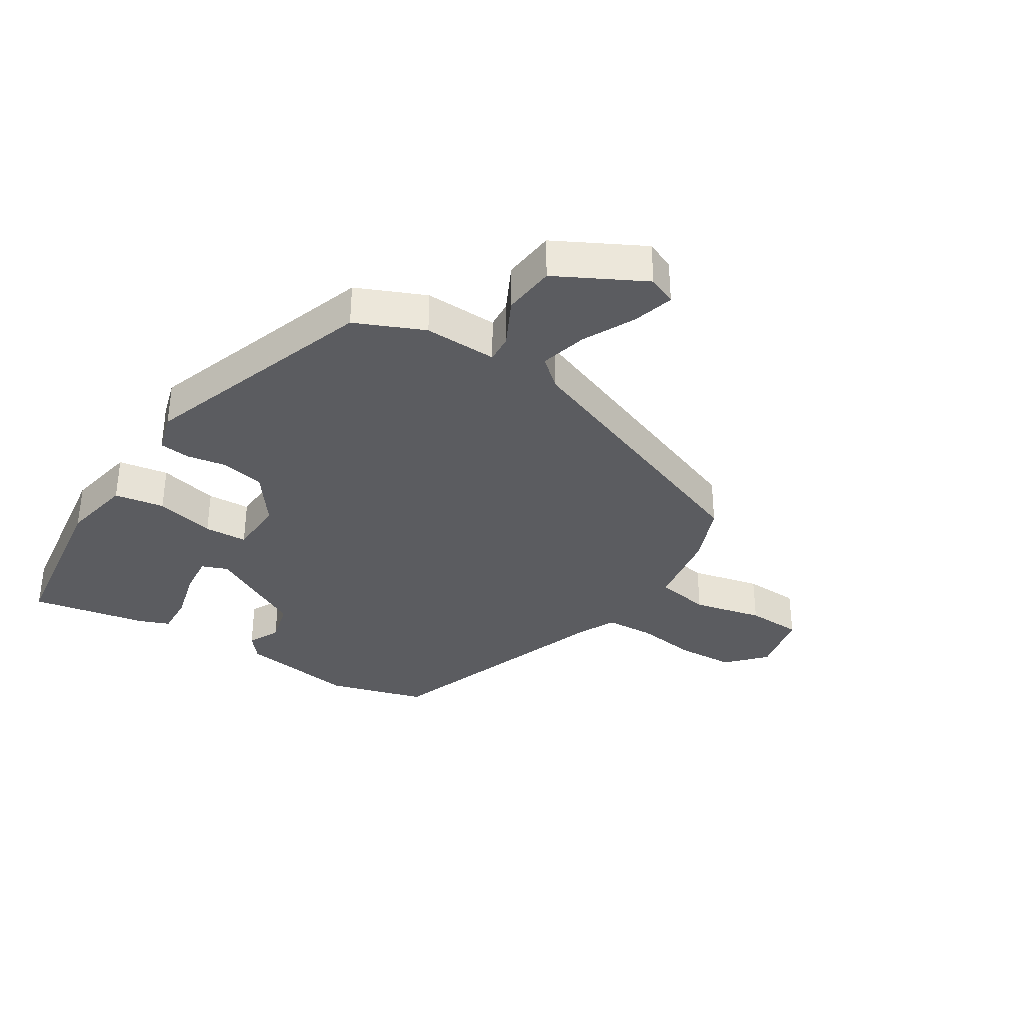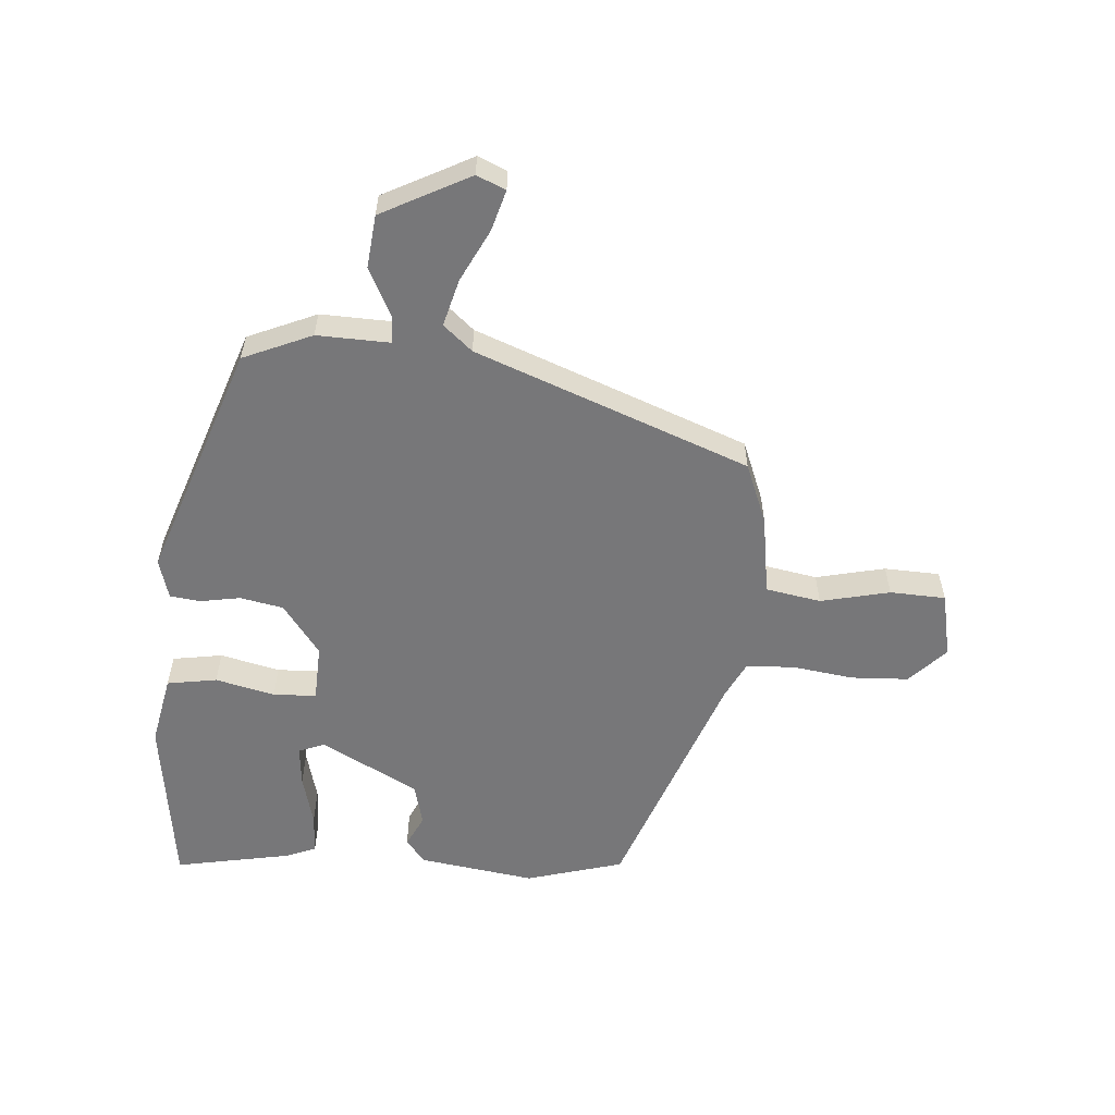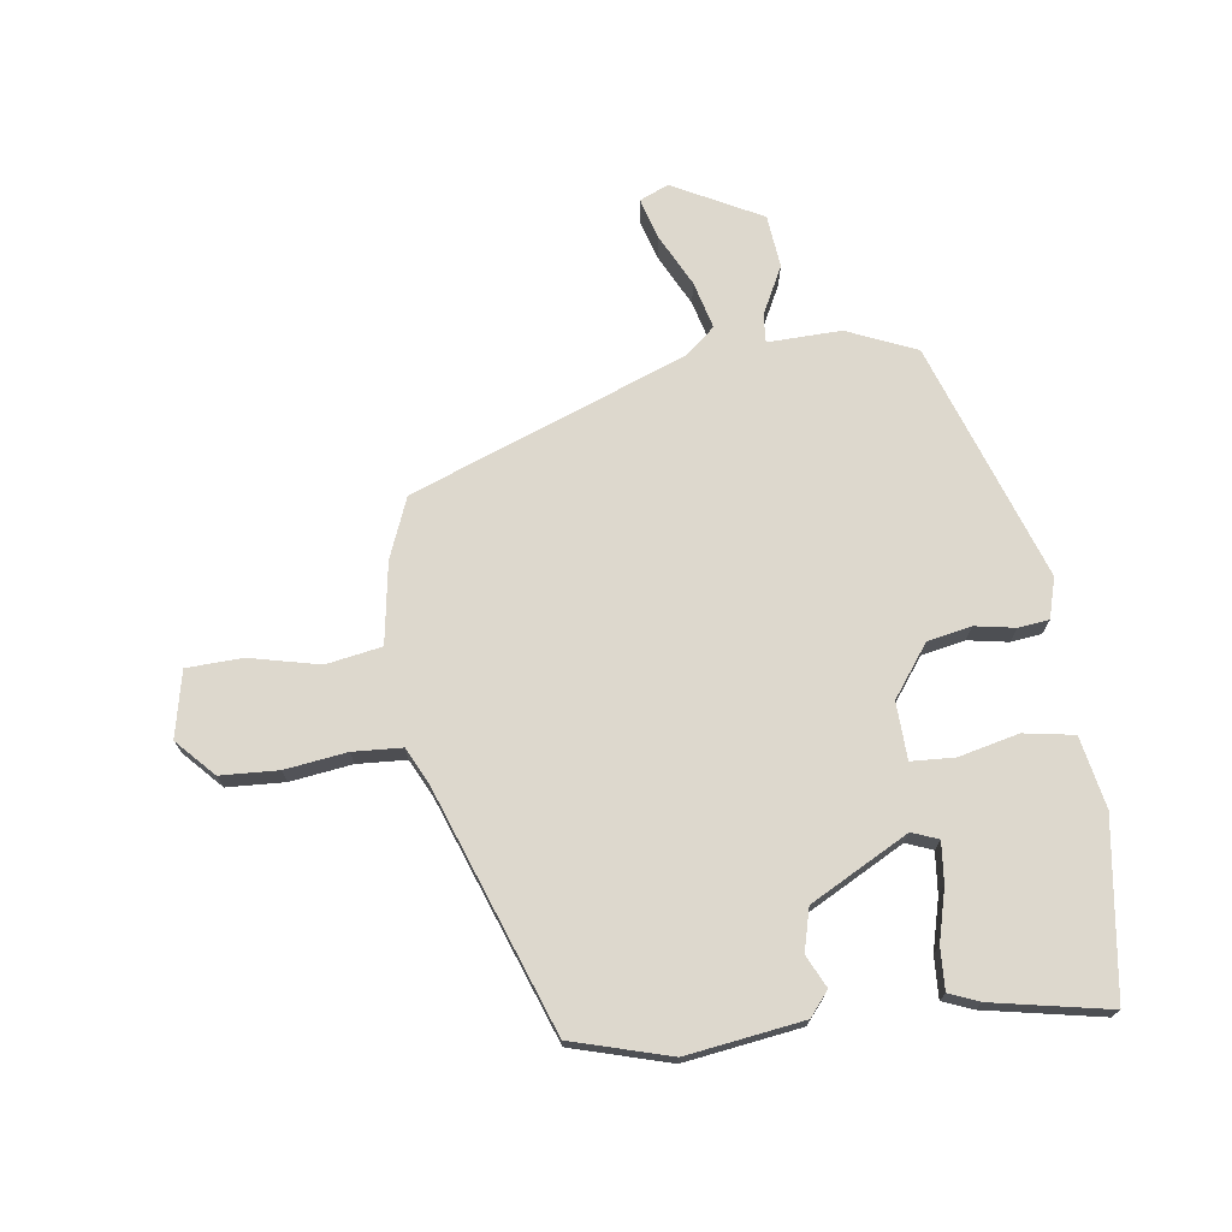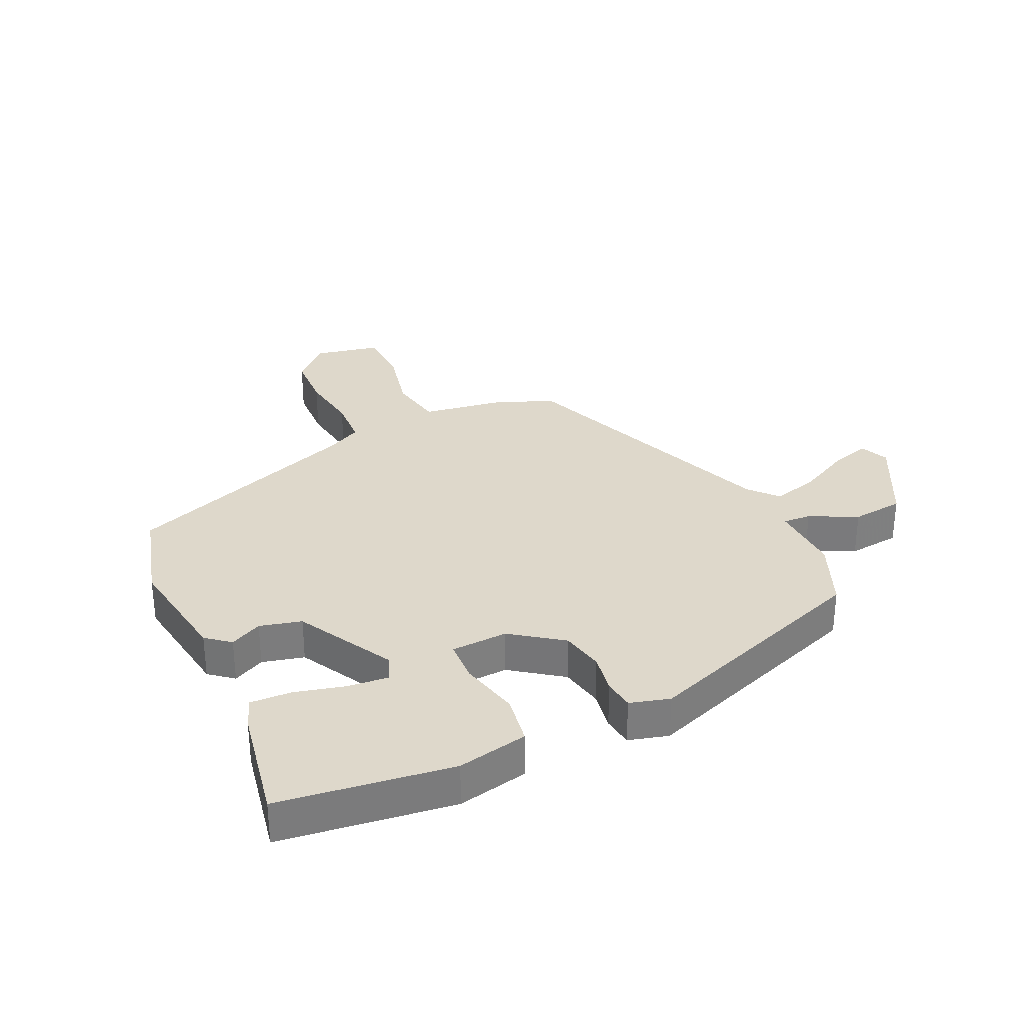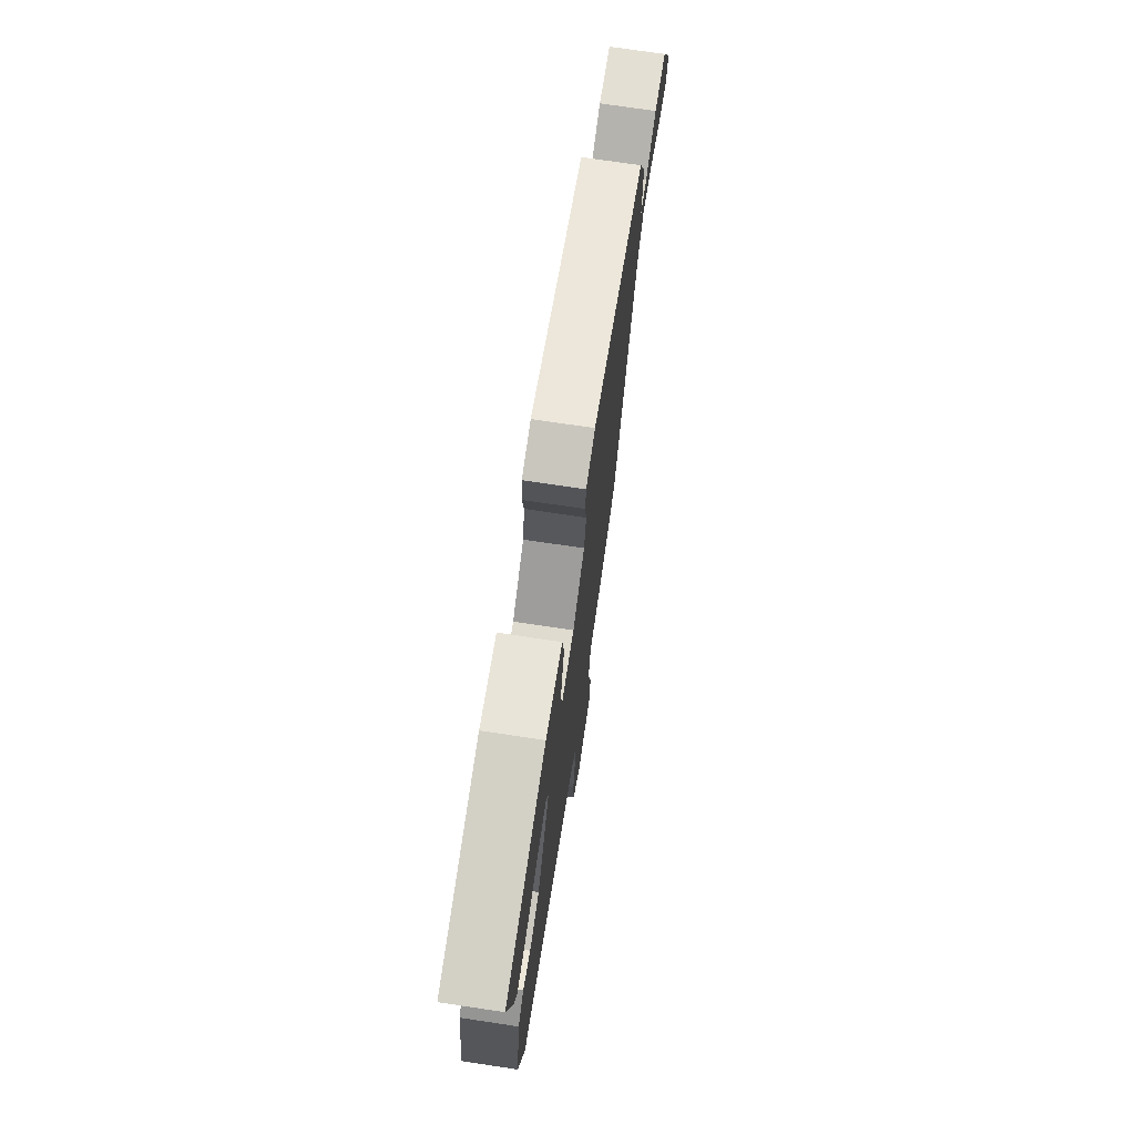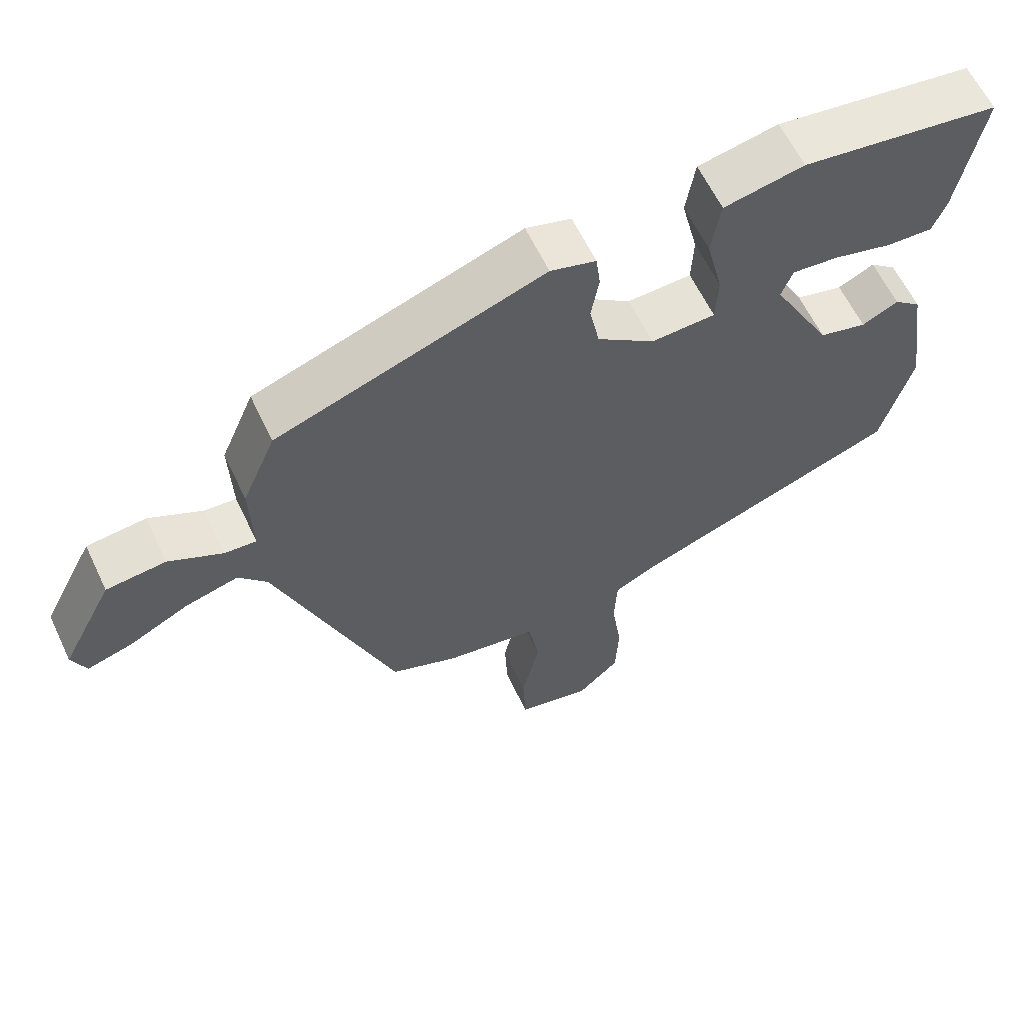
<metadata>
{"format":"obj","ext":"obj","renderer":"f3d","projection":"perspective","resolution":1024,"background":"white","views":[{"elev":-34.6,"azim":58.0,"up":"+Y"},{"elev":-57.2,"azim":85.7,"up":"+Y"},{"elev":72.3,"azim":-97.5,"up":"+Y"},{"elev":31.6,"azim":-25.1,"up":"+Y"},{"elev":72.9,"azim":-81.5,"up":"+Z"},{"elev":61.1,"azim":154.7,"up":"+Z"}]}
</metadata>
<code>
v 0.498 0.07 0.322
v 0.545 0.07 0.212
v 0.541 0.07 0.095
v 0.586 0.07 0.098
v 0.662 0.07 0.136
v 0.746 0.07 0.127
v 0.819 0.07 -0.014
v 0.799 0.07 -0.06
v 0.734 0.07 -0.041
v 0.651 0.07 0.001
v 0.576 0.07 0.021
v 0.536 0.07 -0.025
v 0.368 0.07 -0.461
v 0.272 0.07 -0.499
v 0.143 0.07 -0.519
v 0.127 0.07 -0.607
v 0.152 0.07 -0.718
v 0.148 0.07 -0.807
v 0.043 0.07 -0.829
v -0.016 0.07 -0.773
v -0.02 0.07 -0.681
v -0.006 0.07 -0.583
v -0.01 0.07 -0.505
v -0.068 0.07 -0.476
v -0.448 0.07 -0.336
v -0.492 0.07 -0.18
v -0.464 0.07 0.005
v -0.426 0.07 0.036
v -0.375 0.07 0.011
v -0.308 0.07 0.028
v -0.224 0.07 0.183
v -0.24 0.07 0.225
v -0.305 0.07 0.219
v -0.387 0.07 0.198
v -0.453 0.07 0.195
v -0.472 0.07 0.243
v -0.507 0.07 0.429
v -0.229 0.07 0.466
v -0.116 0.07 0.443
v -0.103 0.07 0.363
v -0.126 0.07 0.268
v -0.123 0.07 0.199
v -0.032 0.07 0.195
v 0.049 0.07 0.254
v 0.063 0.07 0.323
v 0.052 0.07 0.387
v 0.058 0.07 0.436
v 0.122 0.07 0.454
v 0.498 0 0.322
v 0.545 0 0.212
v 0.541 0 0.095
v 0.586 0 0.098
v 0.662 0 0.136
v 0.746 0 0.127
v 0.819 0 -0.014
v 0.799 0 -0.06
v 0.734 0 -0.041
v 0.651 0 0.001
v 0.576 0 0.021
v 0.536 0 -0.025
v 0.368 0 -0.461
v 0.272 0 -0.499
v 0.143 0 -0.519
v 0.127 0 -0.607
v 0.152 0 -0.718
v 0.148 0 -0.807
v 0.043 0 -0.829
v -0.016 0 -0.773
v -0.02 0 -0.681
v -0.006 0 -0.583
v -0.01 0 -0.505
v -0.068 0 -0.476
v -0.448 0 -0.336
v -0.492 0 -0.18
v -0.464 0 0.005
v -0.426 0 0.036
v -0.375 0 0.011
v -0.308 0 0.028
v -0.224 0 0.183
v -0.24 0 0.225
v -0.305 0 0.219
v -0.387 0 0.198
v -0.453 0 0.195
v -0.472 0 0.243
v -0.507 0 0.429
v -0.229 0 0.466
v -0.116 0 0.443
v -0.103 0 0.363
v -0.126 0 0.268
v -0.123 0 0.199
v -0.032 0 0.195
v 0.049 0 0.254
v 0.063 0 0.323
v 0.052 0 0.387
v 0.058 0 0.436
v 0.122 0 0.454
f 45 46 47 48
f 44 45 48 1
f 43 44 1 2
f 38 39 40 41
f 38 41 42
f 37 38 42
f 33 34 35 36
f 32 33 36 37
f 26 27 28 29
f 24 25 26 29
f 23 24 29 30
f 19 20 21 22
f 19 22 23
f 16 17 18 19
f 15 16 19 23
f 12 13 14 15
f 12 15 23 30
f 7 8 9 10
f 7 10 11
f 4 5 6 7
f 3 4 7 11
f 43 2 3
f 42 43 3 11
f 32 37 42
f 31 32 42 11
f 11 12 30 31
f 96 95 94 93
f 49 96 93 92
f 50 49 92 91
f 89 88 87 86
f 90 89 86
f 90 86 85
f 84 83 82 81
f 85 84 81 80
f 77 76 75 74
f 77 74 73 72
f 78 77 72 71
f 70 69 68 67
f 71 70 67
f 67 66 65 64
f 71 67 64 63
f 63 62 61 60
f 78 71 63 60
f 58 57 56 55
f 59 58 55
f 55 54 53 52
f 59 55 52 51
f 51 50 91
f 59 51 91 90
f 90 85 80
f 59 90 80 79
f 79 78 60 59
f 1 49 50 2
f 2 50 51 3
f 3 51 52 4
f 4 52 53 5
f 5 53 54 6
f 6 54 55 7
f 7 55 56 8
f 8 56 57 9
f 9 57 58 10
f 10 58 59 11
f 11 59 60 12
f 12 60 61 13
f 13 61 62 14
f 14 62 63 15
f 15 63 64 16
f 16 64 65 17
f 17 65 66 18
f 18 66 67 19
f 19 67 68 20
f 20 68 69 21
f 21 69 70 22
f 22 70 71 23
f 23 71 72 24
f 24 72 73 25
f 25 73 74 26
f 26 74 75 27
f 27 75 76 28
f 28 76 77 29
f 29 77 78 30
f 30 78 79 31
f 31 79 80 32
f 32 80 81 33
f 33 81 82 34
f 34 82 83 35
f 35 83 84 36
f 36 84 85 37
f 37 85 86 38
f 38 86 87 39
f 39 87 88 40
f 40 88 89 41
f 41 89 90 42
f 42 90 91 43
f 43 91 92 44
f 44 92 93 45
f 45 93 94 46
f 46 94 95 47
f 47 95 96 48
f 48 96 49 1

</code>
